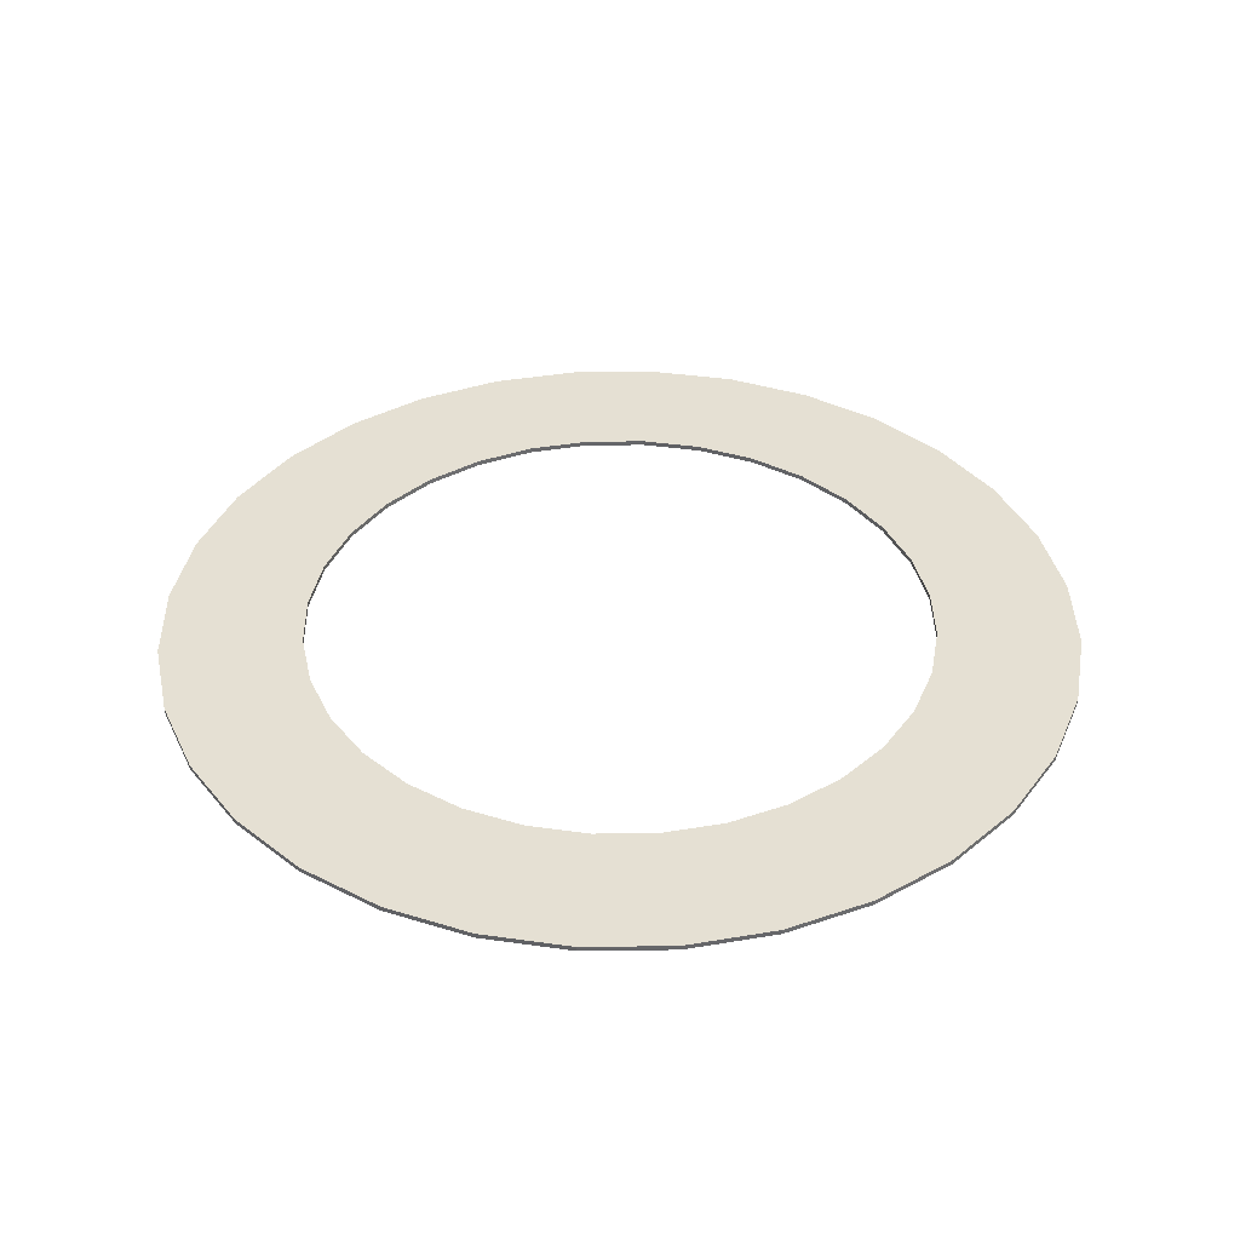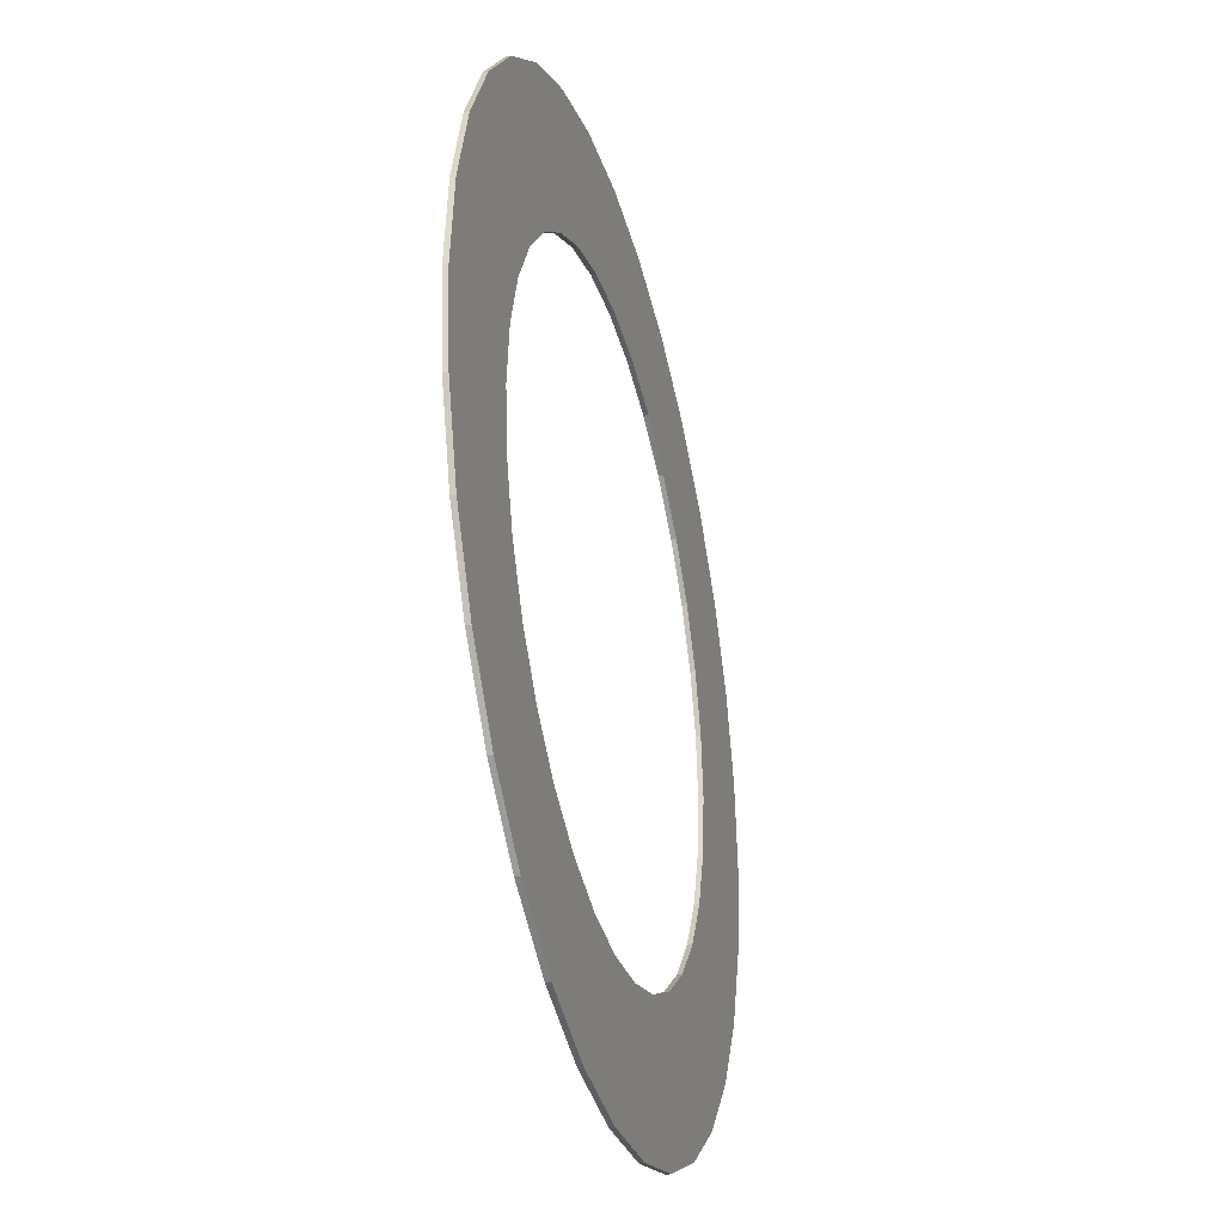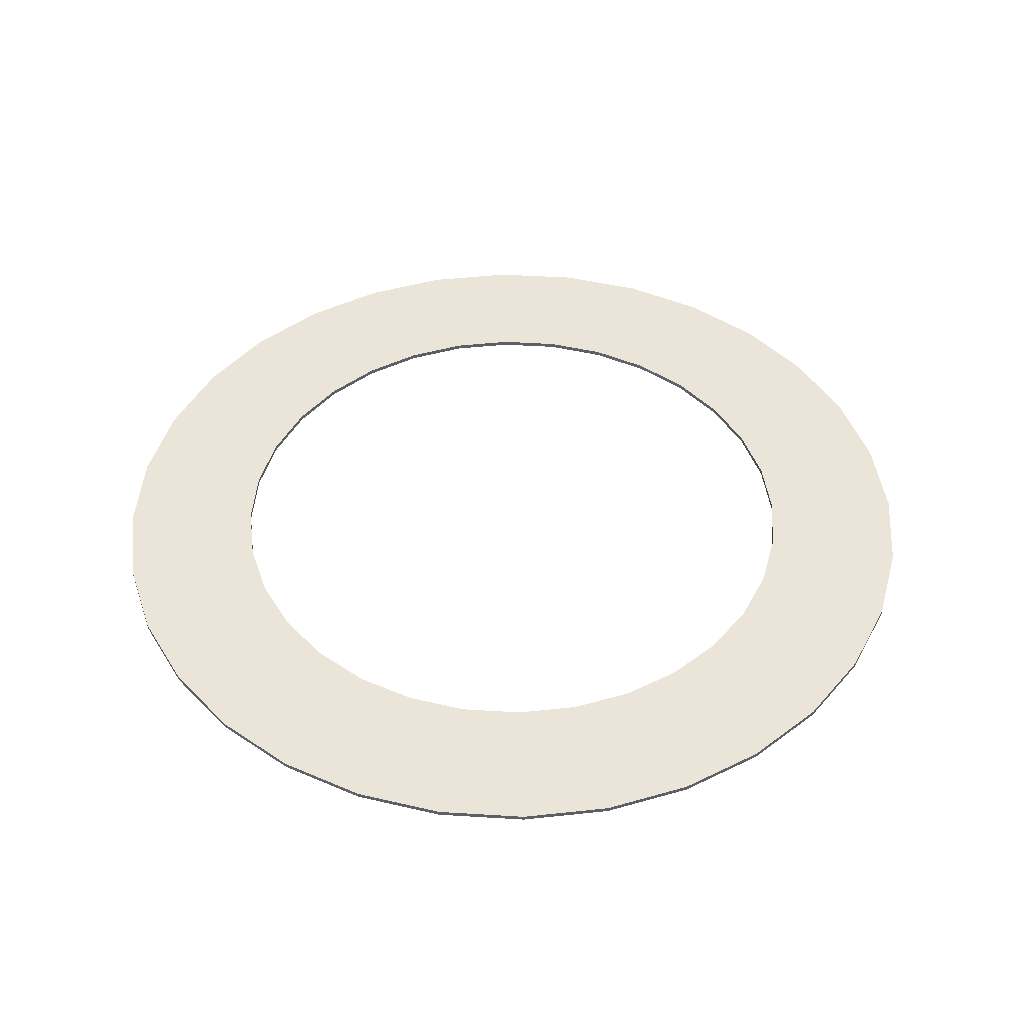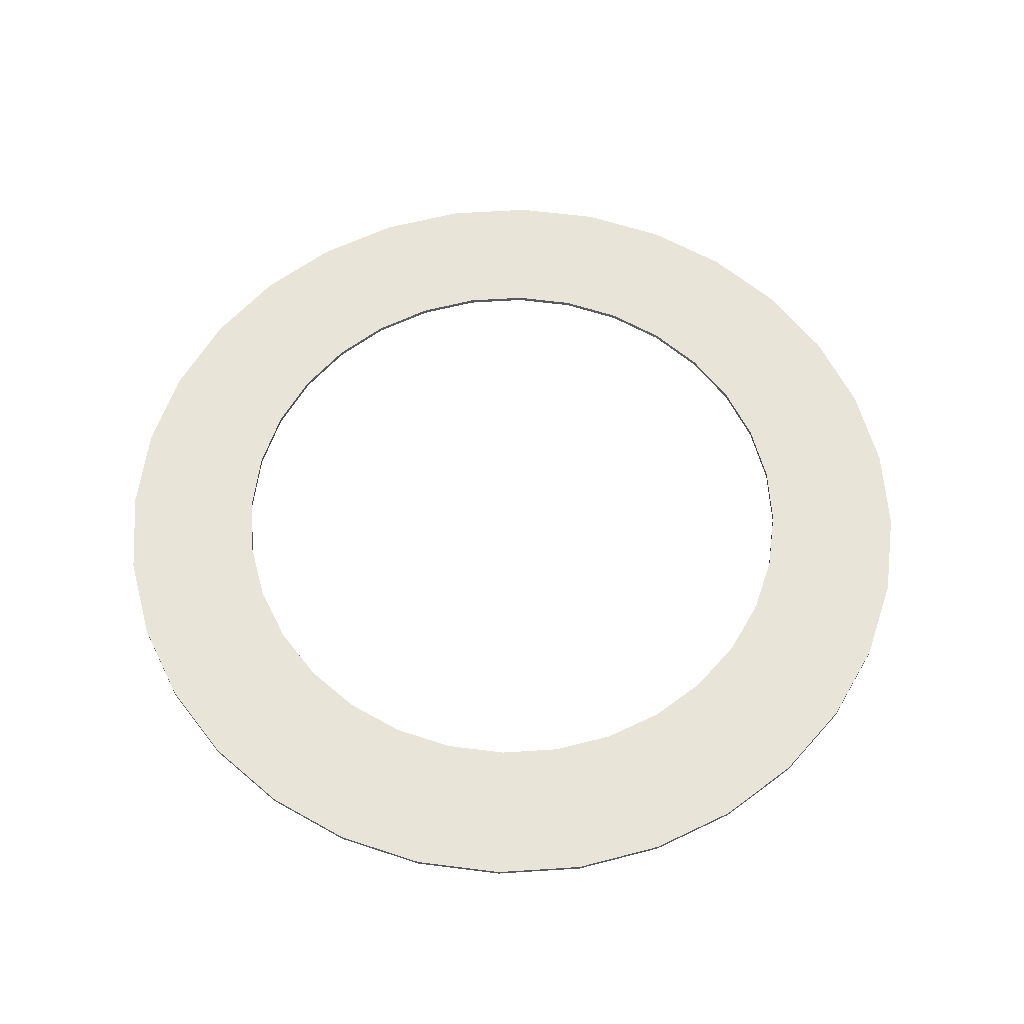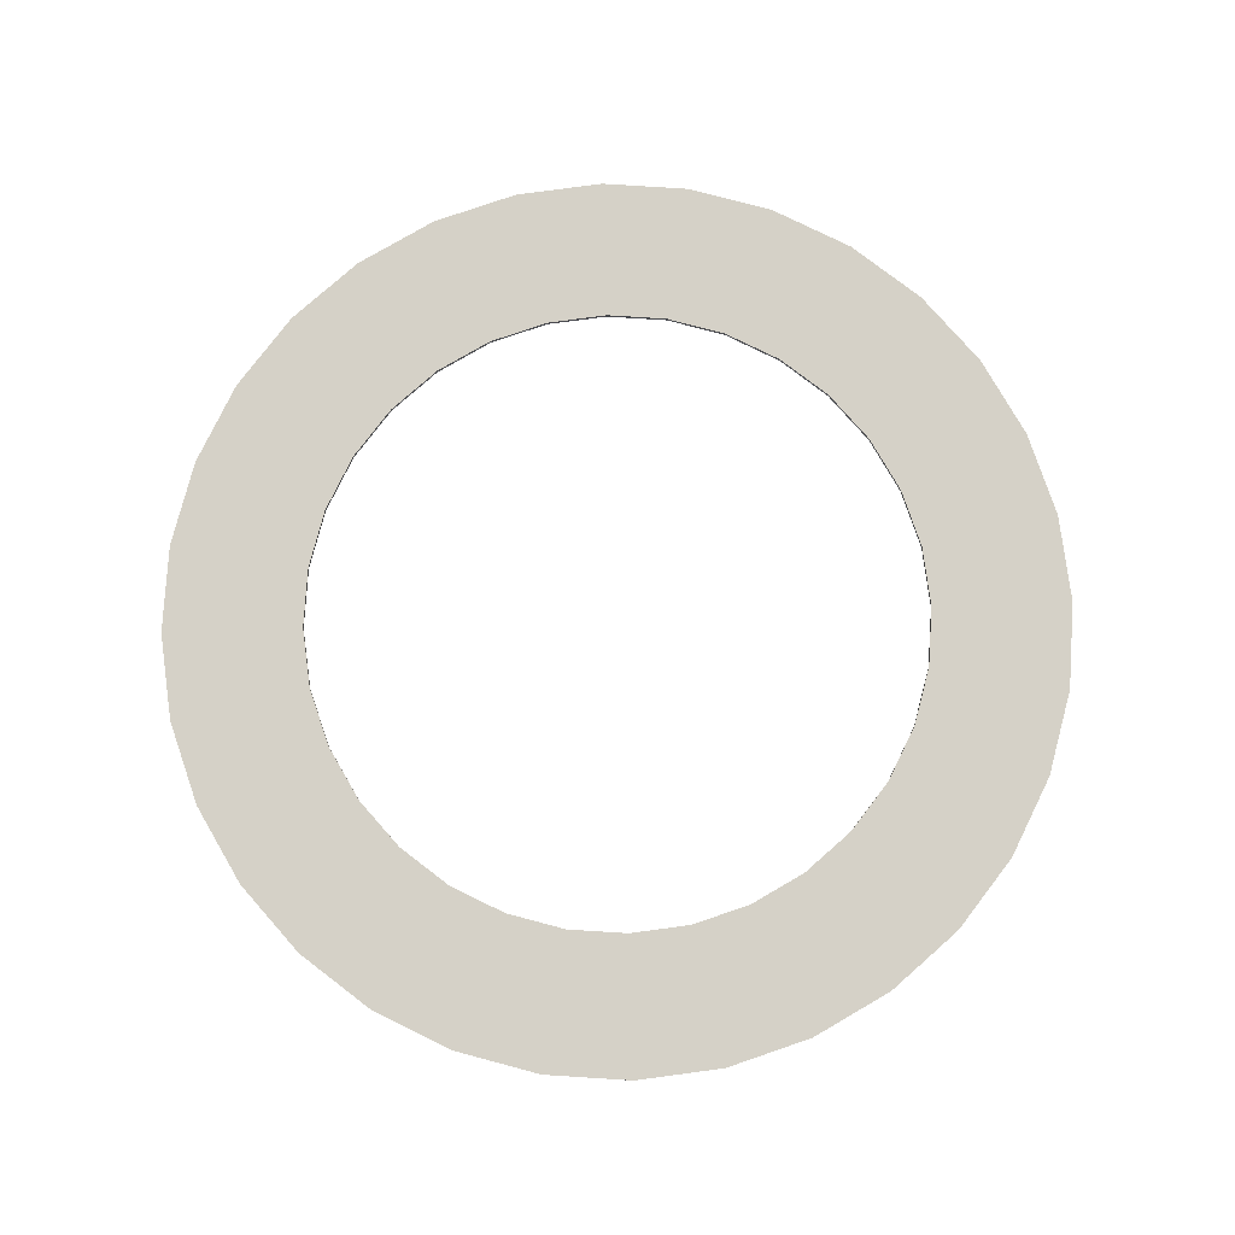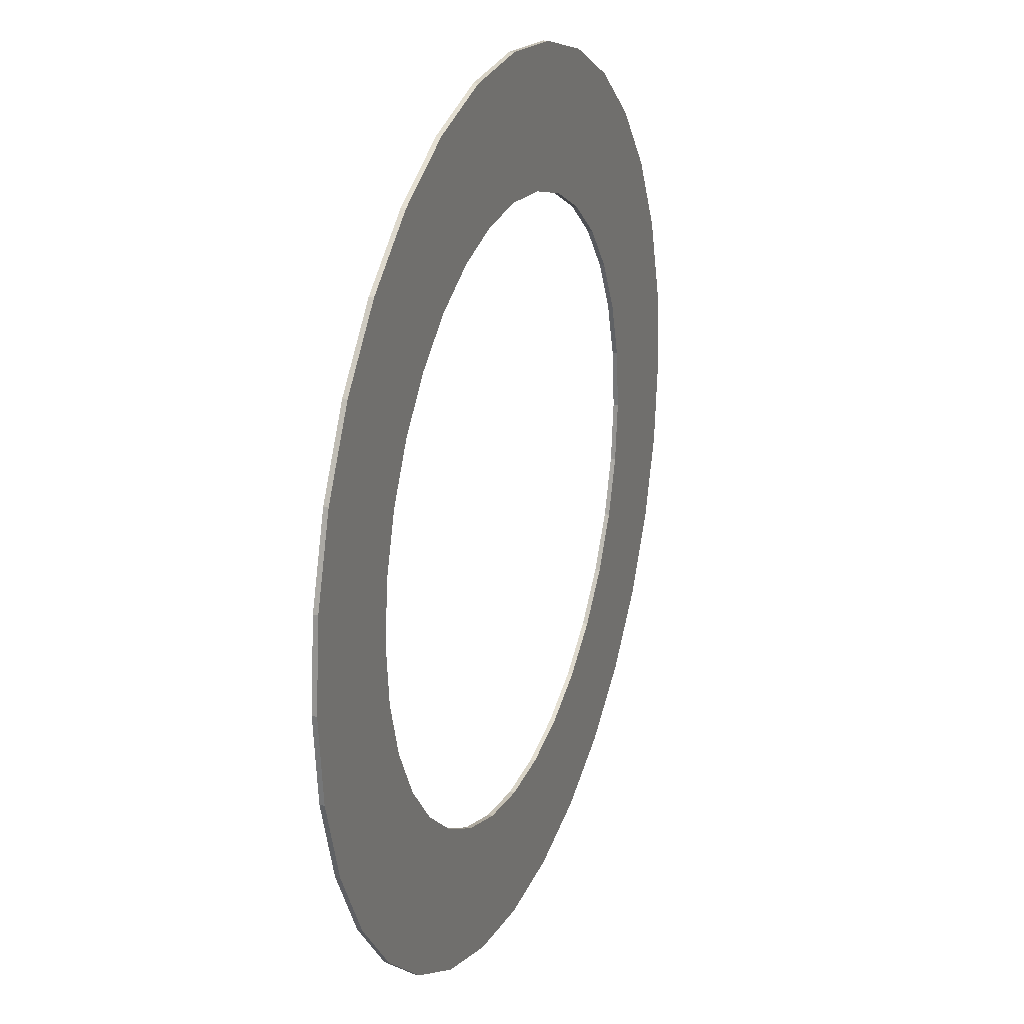
<metadata>
{"format":"obj","ext":"obj","renderer":"f3d","projection":"perspective","resolution":1024,"background":"white","views":[{"elev":38.2,"azim":105.9,"up":"+Y"},{"elev":-33.5,"azim":104.8,"up":"+Z"},{"elev":44.9,"azim":122.2,"up":"+Y"},{"elev":60.4,"azim":-76.9,"up":"+Y"},{"elev":79.4,"azim":-114.5,"up":"+Y"},{"elev":23.4,"azim":111.0,"up":"+Z"}]}
</metadata>
<code>
o Circle
v 0 0 -2.4
v -0.4682 0 -2.354
v -0.9184 0 -2.217
v -1.333 0 -1.996
v -1.697 0 -1.697
v -1.996 0 -1.333
v -2.217 0 -0.9184
v -2.354 0 -0.4682
v -2.4 0 -0
v -2.354 0 0.4682
v -2.217 0 0.9184
v -1.996 0 1.333
v -1.697 0 1.697
v -1.333 0 1.996
v -0.9184 0 2.217
v -0.4682 0 2.354
v 1e-06 0 2.4
v 0.4682 0 2.354
v 0.9184 0 2.217
v 1.333 0 1.996
v 1.697 0 1.697
v 1.996 0 1.333
v 2.217 0 0.9184
v 2.354 0 0.4682
v 2.4 0 -2e-06
v 2.354 0 -0.4682
v 2.217 0 -0.9184
v 1.996 0 -1.333
v 1.697 0 -1.697
v 1.333 0 -1.996
v 0.9184 0 -2.217
v 0.4682 0 -2.354
v 0 0 -3.48
v -0.6789 0 -3.413
v -1.332 0 -3.215
v -1.933 0 -2.894
v -2.461 0 -2.461
v -2.894 0 -1.933
v -3.215 0 -1.332
v -3.413 0 -0.6789
v -3.48 0 0
v -3.413 0 0.6789
v -3.215 0 1.332
v -2.894 0 1.933
v -2.461 0 2.461
v -1.933 0 2.894
v -1.332 0 3.215
v -0.6789 0 3.413
v 1e-06 0 3.48
v 0.6789 0 3.413
v 1.332 0 3.215
v 1.933 0 2.894
v 2.461 0 2.461
v 2.894 0 1.933
v 3.215 0 1.332
v 3.413 0 0.6789
v 3.48 0 -3e-06
v 3.413 0 -0.6789
v 3.215 0 -1.332
v 2.894 0 -1.933
v 2.461 0 -2.461
v 1.933 0 -2.894
v 1.332 0 -3.215
v 0.6789 0 -3.413
v 0 0.01857 -2.4
v -0.4682 0.01857 -2.354
v -0.9184 0.01857 -2.217
v -1.333 0.01857 -1.996
v -1.697 0.01857 -1.697
v -1.996 0.01857 -1.333
v -2.217 0.01857 -0.9184
v -2.354 0.01857 -0.4682
v -2.4 0.01857 -0
v -2.354 0.01857 0.4682
v -2.217 0.01857 0.9184
v -1.996 0.01857 1.333
v -1.697 0.01857 1.697
v -1.333 0.01857 1.996
v -0.9184 0.01857 2.217
v -0.4682 0.01857 2.354
v 1e-06 0.01857 2.4
v 0.4682 0.01857 2.354
v 0.9184 0.01857 2.217
v 1.333 0.01857 1.996
v 1.697 0.01857 1.697
v 1.996 0.01857 1.333
v 2.217 0.01857 0.9184
v 2.354 0.01857 0.4682
v 2.4 0.01857 -2e-06
v 2.354 0.01857 -0.4682
v 2.217 0.01857 -0.9184
v 1.996 0.01857 -1.333
v 1.697 0.01857 -1.697
v 1.333 0.01857 -1.996
v 0.9184 0.01857 -2.217
v 0.4682 0.01857 -2.354
v 0 0.01857 -3.48
v -0.6789 0.01857 -3.413
v -1.332 0.01857 -3.215
v -1.933 0.01857 -2.894
v -2.461 0.01857 -2.461
v -2.894 0.01857 -1.933
v -3.215 0.01857 -1.332
v -3.413 0.01857 -0.6789
v -3.48 0.01857 0
v -3.413 0.01857 0.6789
v -3.215 0.01857 1.332
v -2.894 0.01857 1.933
v -2.461 0.01857 2.461
v -1.933 0.01857 2.894
v -1.332 0.01857 3.215
v -0.6789 0.01857 3.413
v 1e-06 0.01857 3.48
v 0.6789 0.01857 3.413
v 1.332 0.01857 3.215
v 1.933 0.01857 2.894
v 2.461 0.01857 2.461
v 2.894 0.01857 1.933
v 3.215 0.01857 1.332
v 3.413 0.01857 0.6789
v 3.48 0.01857 -3e-06
v 3.413 0.01857 -0.6789
v 3.215 0.01857 -1.332
v 2.894 0.01857 -1.933
v 2.461 0.01857 -2.461
v 1.933 0.01857 -2.894
v 1.332 0.01857 -3.215
v 0.6789 0.01857 -3.413
v 0 0.03714 -2.4
v -0.4682 0.03714 -2.354
v -0.9184 0.03714 -2.217
v -1.333 0.03714 -1.996
v -1.697 0.03714 -1.697
v -1.996 0.03714 -1.333
v -2.217 0.03714 -0.9184
v -2.354 0.03714 -0.4682
v -2.4 0.03714 -0
v -2.354 0.03714 0.4682
v -2.217 0.03714 0.9184
v -1.996 0.03714 1.333
v -1.697 0.03714 1.697
v -1.333 0.03714 1.996
v -0.9184 0.03714 2.217
v -0.4682 0.03714 2.354
v 1e-06 0.03714 2.4
v 0.4682 0.03714 2.354
v 0.9184 0.03714 2.217
v 1.333 0.03714 1.996
v 1.697 0.03714 1.697
v 1.996 0.03714 1.333
v 2.217 0.03714 0.9184
v 2.354 0.03714 0.4682
v 2.4 0.03714 -2e-06
v 2.354 0.03714 -0.4682
v 2.217 0.03714 -0.9184
v 1.996 0.03714 -1.333
v 1.697 0.03714 -1.697
v 1.333 0.03714 -1.996
v 0.9184 0.03714 -2.217
v 0.4682 0.03714 -2.354
v 0 0.03714 -3.48
v -0.6789 0.03714 -3.413
v -1.332 0.03714 -3.215
v -1.933 0.03714 -2.894
v -2.461 0.03714 -2.461
v -2.894 0.03714 -1.933
v -3.215 0.03714 -1.332
v -3.413 0.03714 -0.6789
v -3.48 0.03714 0
v -3.413 0.03714 0.6789
v -3.215 0.03714 1.332
v -2.894 0.03714 1.933
v -2.461 0.03714 2.461
v -1.933 0.03714 2.894
v -1.332 0.03714 3.215
v -0.6789 0.03714 3.413
v 1e-06 0.03714 3.48
v 0.6789 0.03714 3.413
v 1.332 0.03714 3.215
v 1.933 0.03714 2.894
v 2.461 0.03714 2.461
v 2.894 0.03714 1.933
v 3.215 0.03714 1.332
v 3.413 0.03714 0.6789
v 3.48 0.03714 -3e-06
v 3.413 0.03714 -0.6789
v 3.215 0.03714 -1.332
v 2.894 0.03714 -1.933
v 2.461 0.03714 -2.461
v 1.933 0.03714 -2.894
v 1.332 0.03714 -3.215
v 0.6789 0.03714 -3.413
f 1 33 34 2
f 30 62 63 31
f 27 59 60 28
f 24 56 57 25
f 21 53 54 22
f 18 50 51 19
f 15 47 48 16
f 12 44 45 13
f 9 41 42 10
f 6 38 39 7
f 3 35 36 4
f 32 64 33 1
f 29 61 62 30
f 26 58 59 27
f 23 55 56 24
f 20 52 53 21
f 17 49 50 18
f 14 46 47 15
f 11 43 44 12
f 8 40 41 9
f 5 37 38 6
f 2 34 35 3
f 31 63 64 32
f 28 60 61 29
f 25 57 58 26
f 22 54 55 23
f 19 51 52 20
f 16 48 49 17
f 13 45 46 14
f 10 42 43 11
f 7 39 40 8
f 4 36 37 5
f 77 78 142 141
f 74 75 139 138
f 71 72 136 135
f 68 69 133 132
f 65 66 130 129
f 128 127 191 192
f 125 124 188 189
f 122 121 185 186
f 119 118 182 183
f 116 115 179 180
f 113 112 176 177
f 110 109 173 174
f 107 106 170 171
f 104 103 167 168
f 101 100 164 165
f 98 97 161 162
f 94 95 159 158
f 91 92 156 155
f 88 89 153 152
f 85 86 150 149
f 82 83 147 146
f 79 80 144 143
f 76 77 141 140
f 73 74 138 137
f 70 71 135 134
f 67 68 132 131
f 127 126 190 191
f 124 123 187 188
f 121 120 184 185
f 118 117 181 182
f 115 114 178 179
f 112 111 175 176
f 12 13 77 76
f 15 16 80 79
f 18 19 83 82
f 21 22 86 85
f 24 25 89 88
f 27 28 92 91
f 30 31 95 94
f 34 33 97 98
f 37 36 100 101
f 40 39 103 104
f 43 42 106 107
f 46 45 109 110
f 49 48 112 113
f 52 51 115 116
f 55 54 118 119
f 58 57 121 122
f 61 60 124 125
f 64 63 127 128
f 1 2 66 65
f 4 5 69 68
f 7 8 72 71
f 10 11 75 74
f 13 14 78 77
f 16 17 81 80
f 19 20 84 83
f 22 23 87 86
f 25 26 90 89
f 28 29 93 92
f 31 32 96 95
f 35 34 98 99
f 38 37 101 102
f 41 40 104 105
f 44 43 107 108
f 47 46 110 111
f 50 49 113 114
f 53 52 116 117
f 56 55 119 120
f 59 58 122 123
f 62 61 125 126
f 33 64 128 97
f 2 3 67 66
f 5 6 70 69
f 8 9 73 72
f 11 12 76 75
f 14 15 79 78
f 17 18 82 81
f 20 21 85 84
f 23 24 88 87
f 26 27 91 90
f 29 30 94 93
f 32 1 65 96
f 36 35 99 100
f 39 38 102 103
f 42 41 105 106
f 45 44 108 109
f 48 47 111 112
f 51 50 114 115
f 54 53 117 118
f 57 56 120 121
f 60 59 123 124
f 63 62 126 127
f 3 4 68 67
f 6 7 71 70
f 9 10 74 73
f 129 130 162 161
f 158 159 191 190
f 155 156 188 187
f 152 153 185 184
f 149 150 182 181
f 146 147 179 178
f 143 144 176 175
f 140 141 173 172
f 137 138 170 169
f 134 135 167 166
f 131 132 164 163
f 160 129 161 192
f 157 158 190 189
f 154 155 187 186
f 151 152 184 183
f 148 149 181 180
f 145 146 178 177
f 142 143 175 174
f 139 140 172 171
f 136 137 169 168
f 133 134 166 165
f 130 131 163 162
f 159 160 192 191
f 156 157 189 188
f 153 154 186 185
f 150 151 183 182
f 147 148 180 179
f 144 145 177 176
f 141 142 174 173
f 138 139 171 170
f 135 136 168 167
f 132 133 165 164
f 80 81 145 144
f 83 84 148 147
f 86 87 151 150
f 89 90 154 153
f 92 93 157 156
f 95 96 160 159
f 99 98 162 163
f 102 101 165 166
f 105 104 168 169
f 108 107 171 172
f 111 110 174 175
f 114 113 177 178
f 117 116 180 181
f 120 119 183 184
f 123 122 186 187
f 126 125 189 190
f 97 128 192 161
f 66 67 131 130
f 69 70 134 133
f 72 73 137 136
f 75 76 140 139
f 78 79 143 142
f 81 82 146 145
f 84 85 149 148
f 87 88 152 151
f 90 91 155 154
f 93 94 158 157
f 96 65 129 160
f 100 99 163 164
f 103 102 166 167
f 106 105 169 170
f 109 108 172 173

</code>
